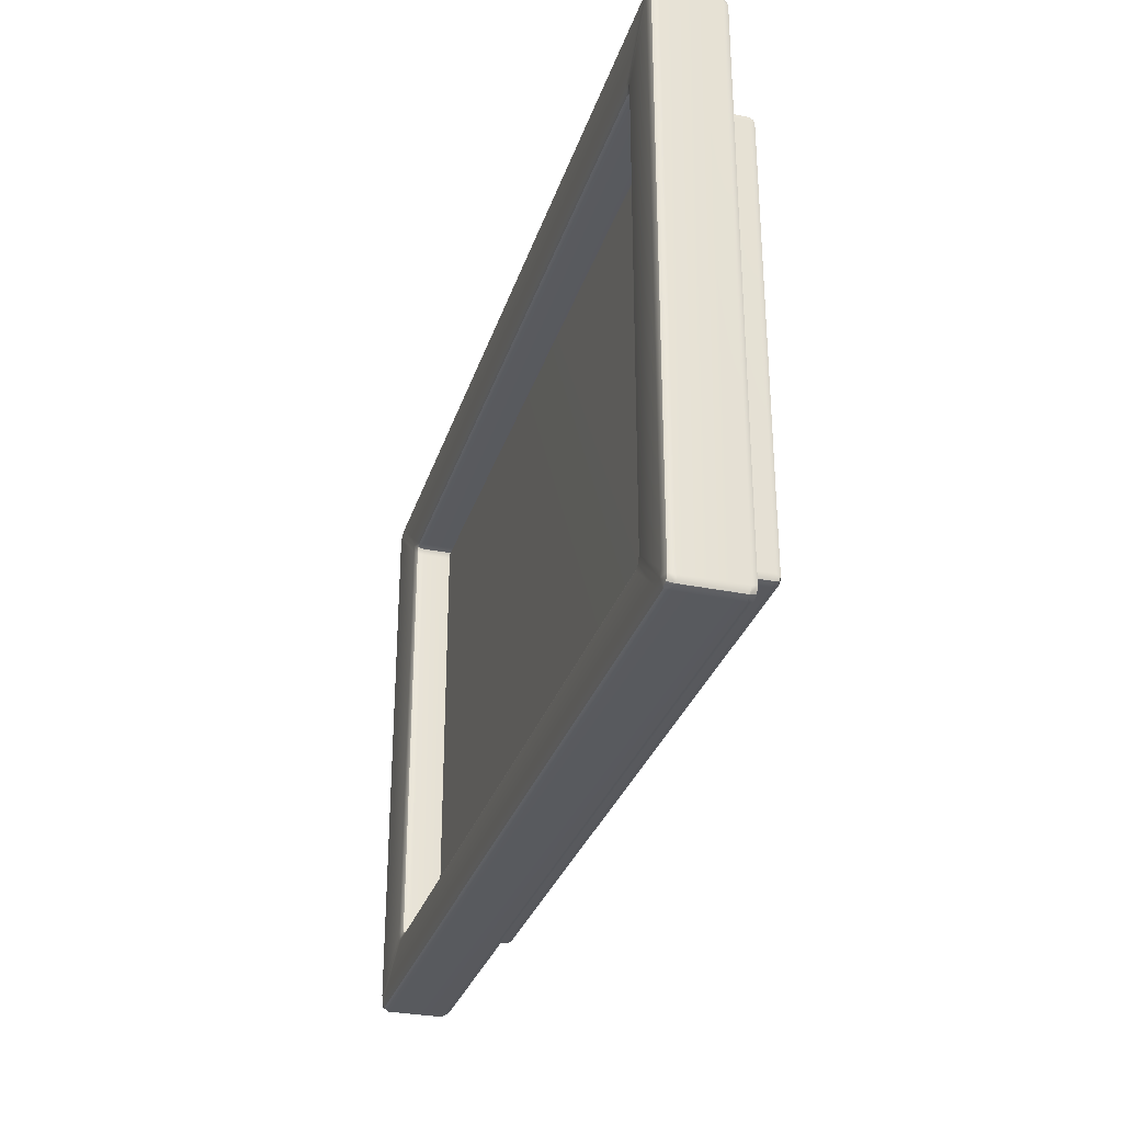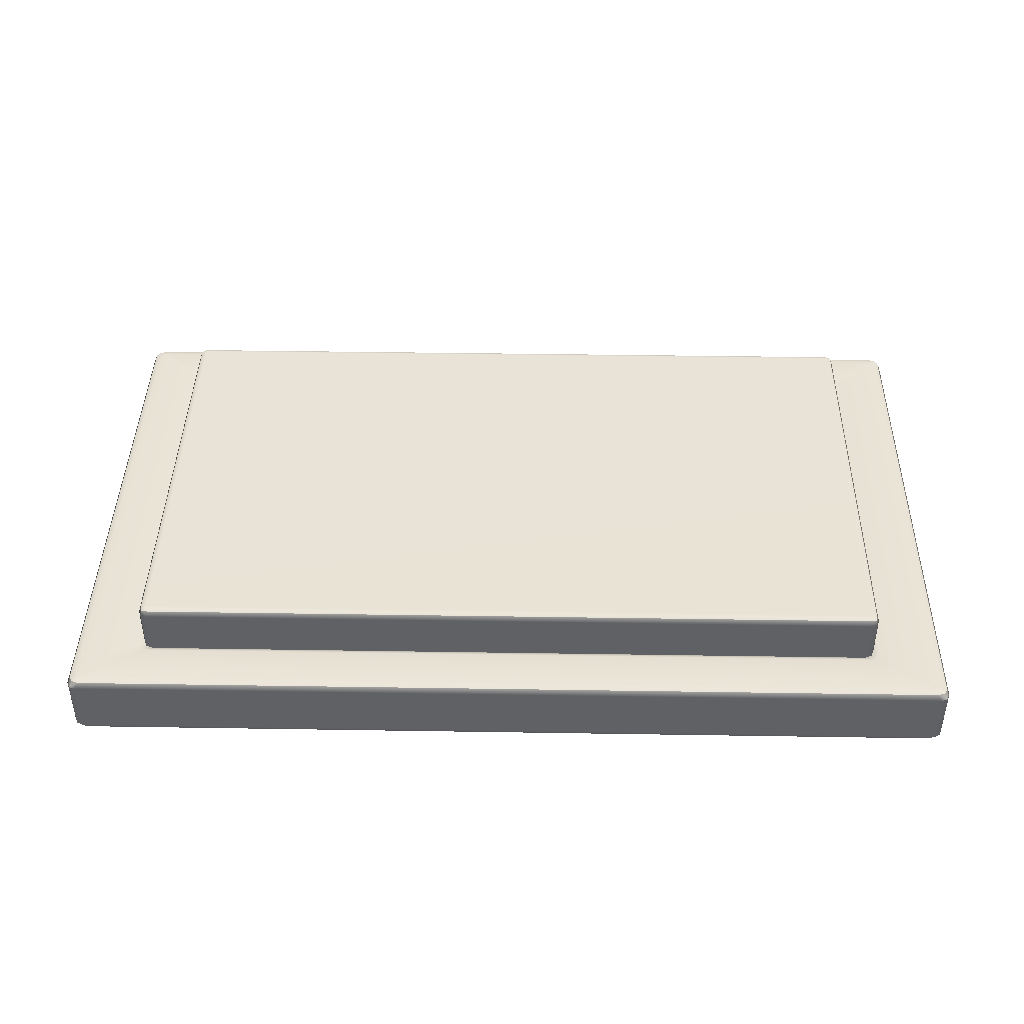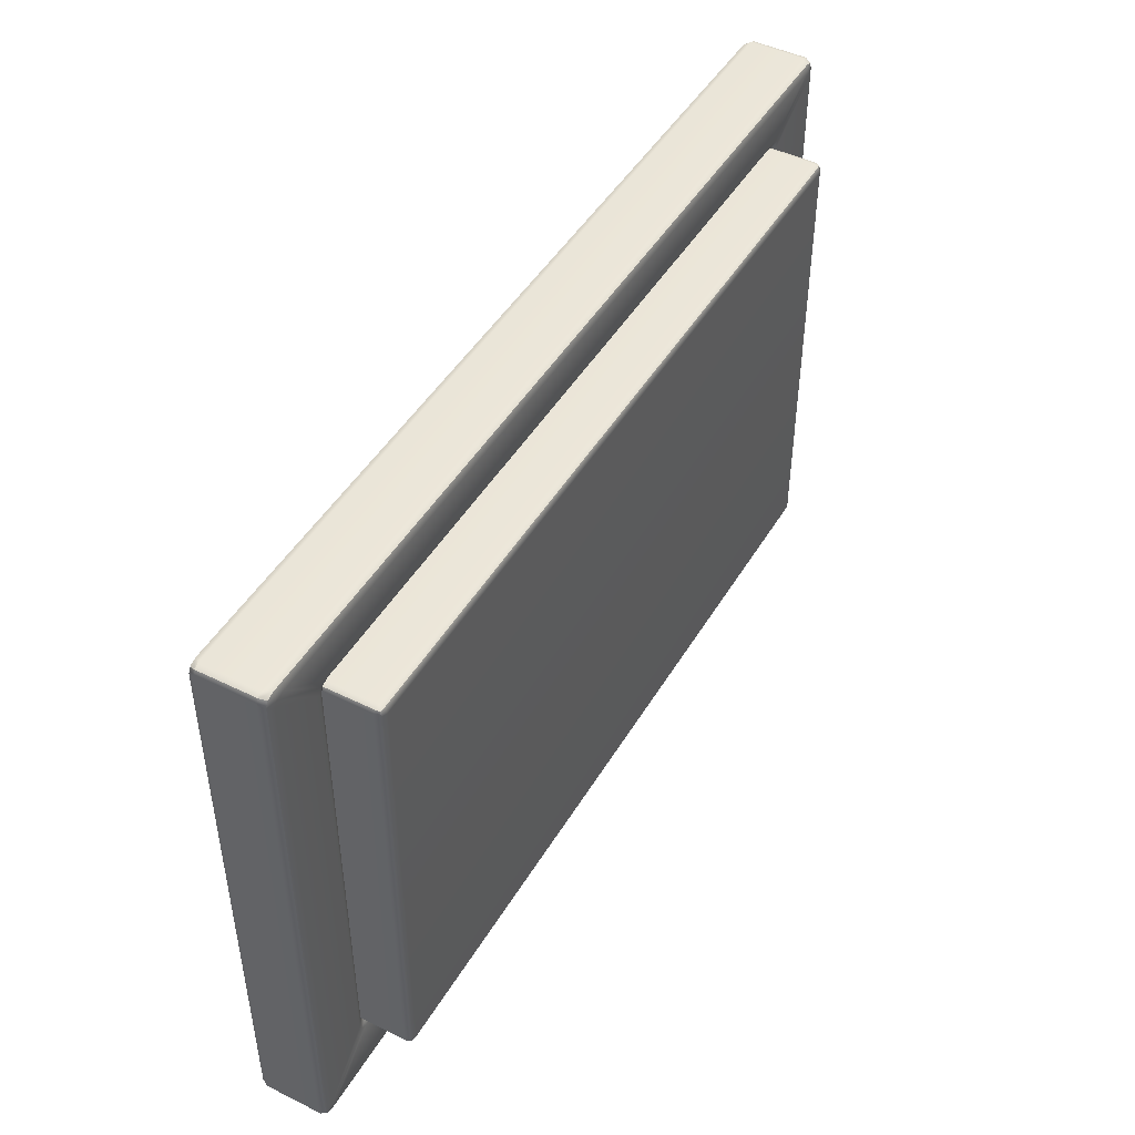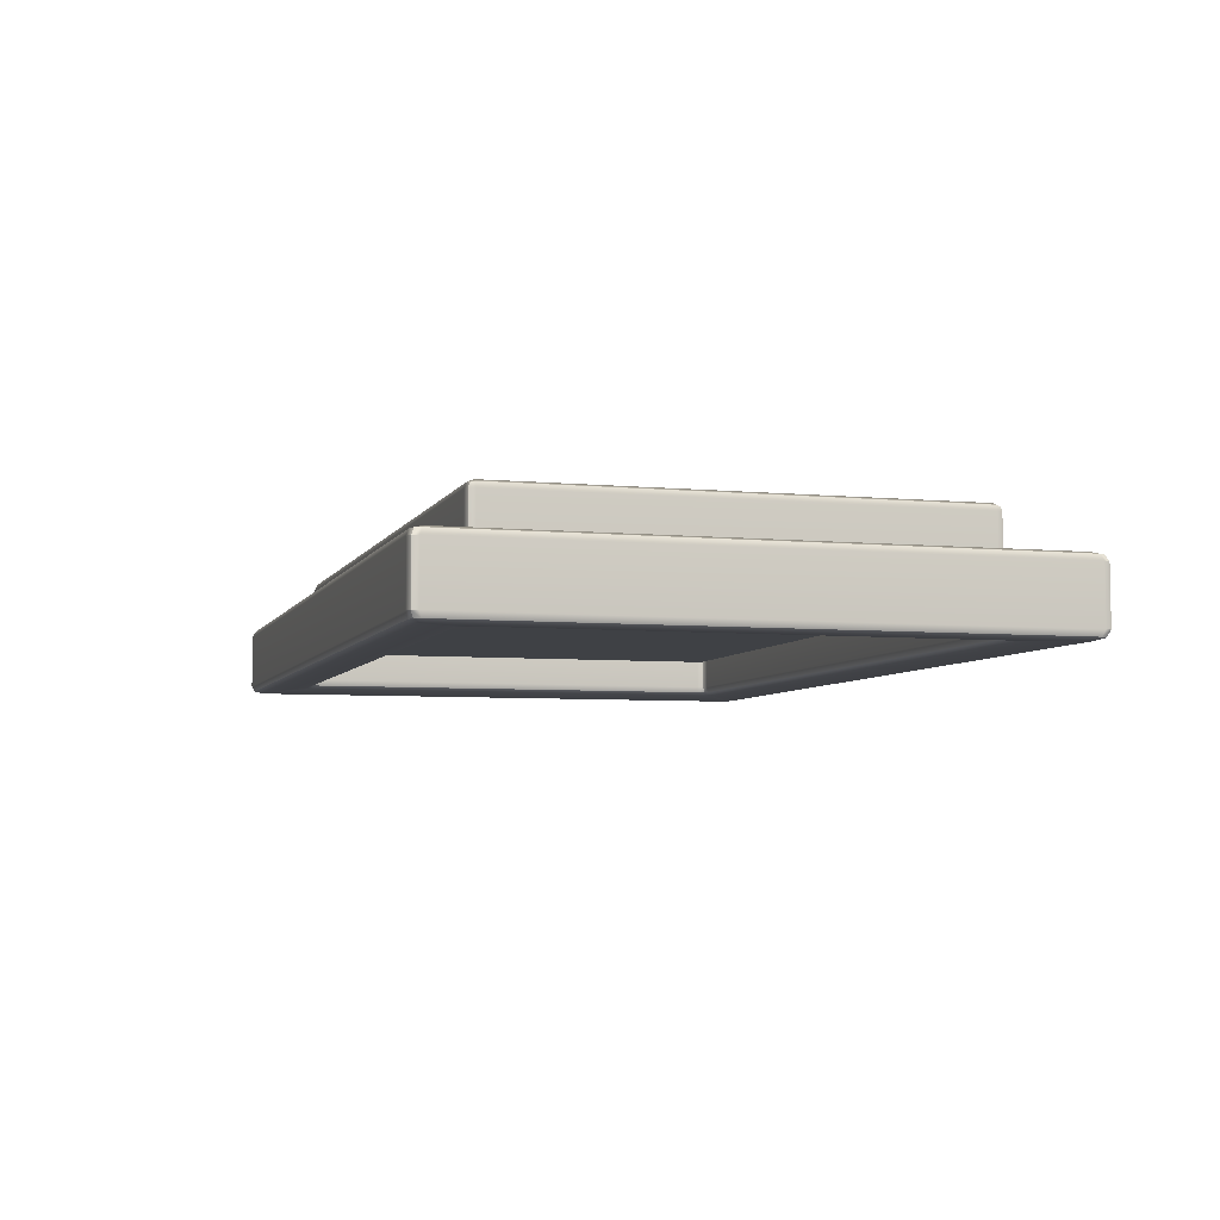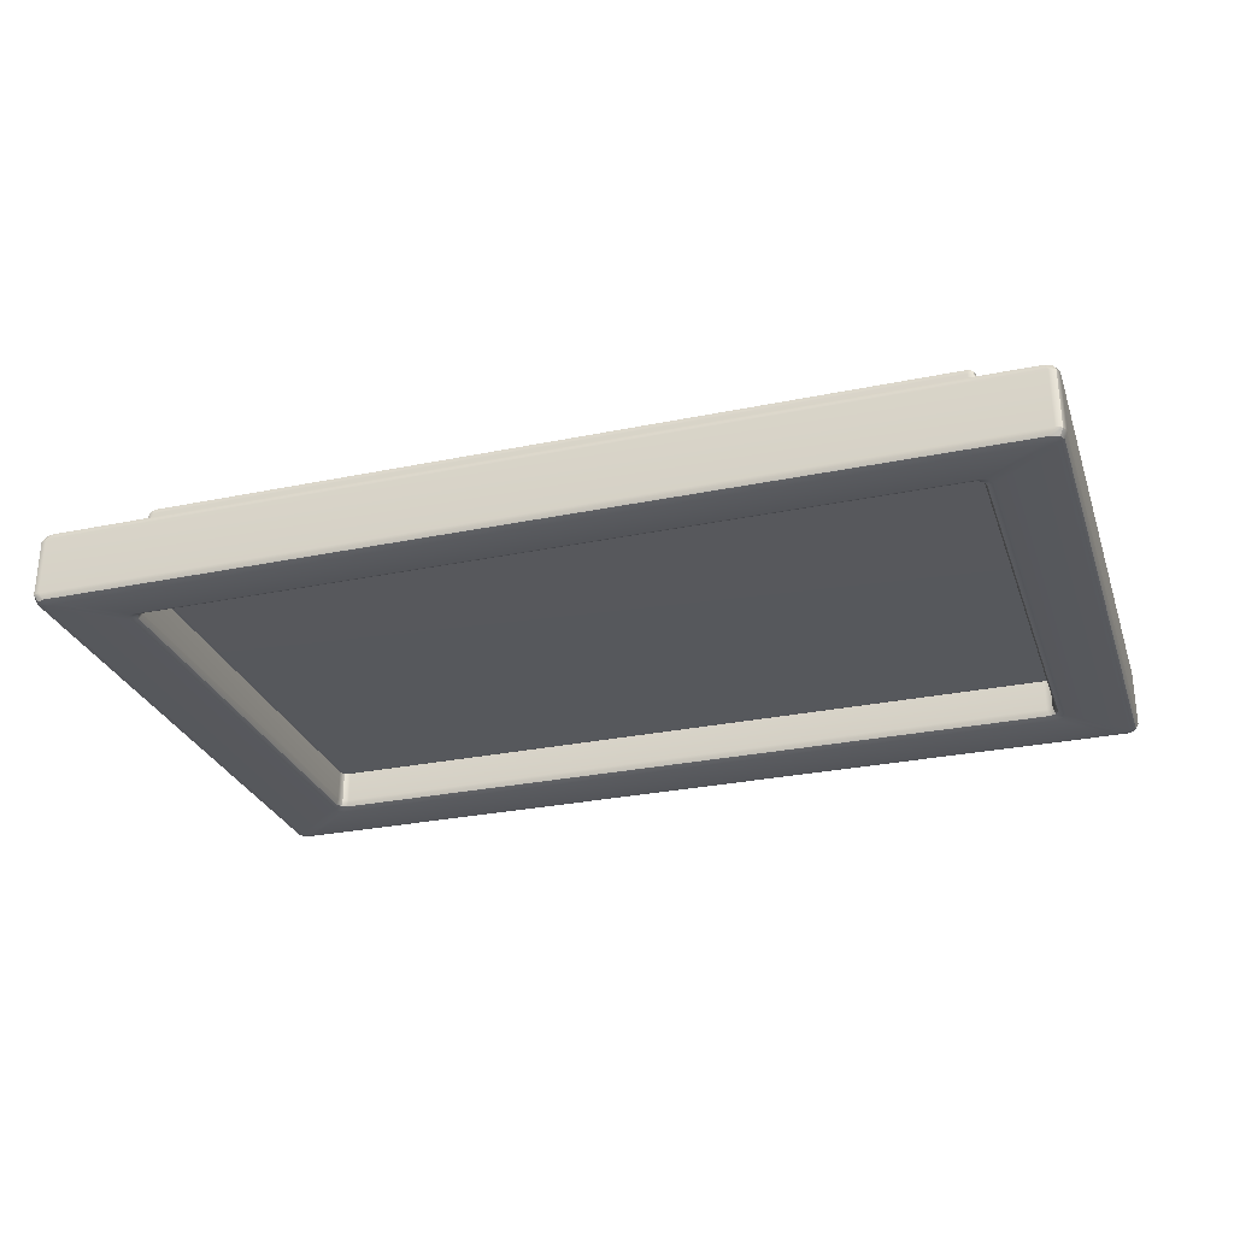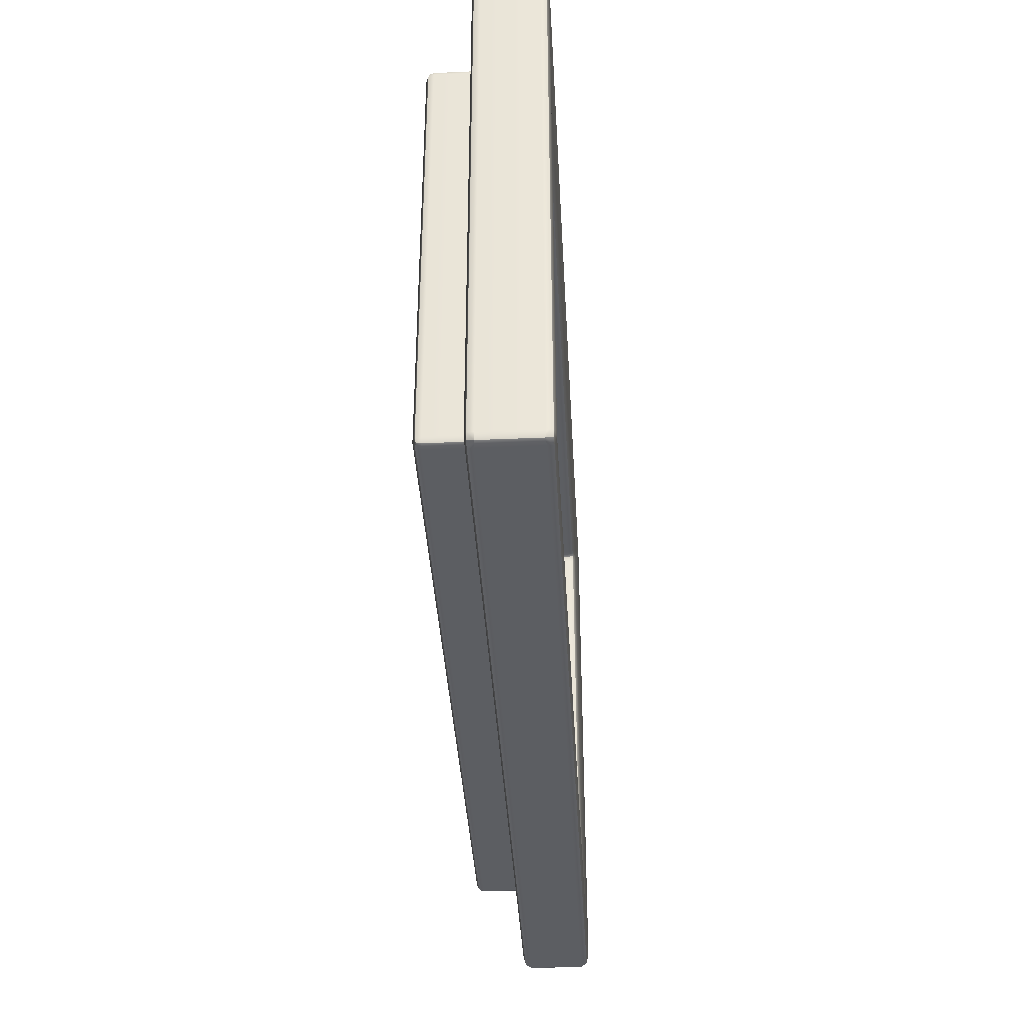
<metadata>
{"format":"obj","ext":"obj","renderer":"f3d","projection":"perspective","resolution":1024,"background":"white","views":[{"elev":-30.7,"azim":73.6,"up":"+Z"},{"elev":41.8,"azim":-178.9,"up":"+Y"},{"elev":46.5,"azim":119.3,"up":"+Z"},{"elev":-5.7,"azim":73.6,"up":"+Y"},{"elev":-28.3,"azim":17.4,"up":"+Y"},{"elev":-38.0,"azim":-86.8,"up":"+Z"}]}
</metadata>
<code>
g default
v 9.097 11.97 8.625
v 9.079 11.97 8.633
v 9.079 11.96 8.625
v 9.079 11.95 8.607
v 9.097 11.96 8.607
v 9.105 11.97 8.607
v 9.097 11.97 7.127
v 9.105 11.97 7.145
v 9.097 11.96 7.145
v 9.079 11.95 7.145
v 9.079 11.96 7.127
v 9.079 11.97 7.119
v 6.563 11.97 7.127
v 6.581 11.97 7.119
v 6.581 11.96 7.127
v 6.581 11.95 7.145
v 6.563 11.96 7.145
v 6.556 11.97 7.145
v 6.563 11.97 8.625
v 6.556 11.97 8.607
v 6.563 11.96 8.607
v 6.581 11.95 8.607
v 6.581 11.96 8.625
v 6.581 11.97 8.633
v 9.079 12.2 7.127
v 9.079 12.21 7.145
v 9.097 12.2 7.145
v 9.105 12.18 7.145
v 9.097 12.18 7.127
v 9.079 12.18 7.119
v 9.079 12.2 8.625
v 9.079 12.18 8.633
v 9.097 12.18 8.625
v 9.105 12.18 8.607
v 9.097 12.2 8.607
v 9.079 12.21 8.607
v 6.563 12.2 7.145
v 6.581 12.21 7.145
v 6.581 12.2 7.127
v 6.581 12.18 7.119
v 6.563 12.18 7.127
v 6.556 12.18 7.145
v 6.581 12.2 8.625
v 6.581 12.21 8.607
v 6.563 12.2 8.607
v 6.556 12.18 8.607
v 6.563 12.18 8.625
v 6.581 12.18 8.633
v 9.094 11.96 8.622
v 9.094 11.96 7.13
v 6.567 11.96 7.13
v 6.567 11.96 8.622
v 9.094 12.2 7.13
v 9.094 12.2 8.622
v 6.567 12.2 7.13
v 6.567 12.2 8.622
g polySurface16 group5
f 2 1 33 32
f 1 6 34 33
f 4 3 23 22
f 3 2 24 23
f 6 5 9 8
f 5 4 10 9
f 8 7 29 28
f 7 12 30 29
f 12 11 15 14
f 11 10 16 15
f 14 13 41 40
f 13 18 42 41
f 18 17 21 20
f 17 16 22 21
f 20 19 47 46
f 19 24 48 47
f 26 25 39 38
f 25 30 40 39
f 28 27 35 34
f 27 26 36 35
f 32 31 43 48
f 31 36 44 43
f 38 37 45 44
f 37 42 46 45
f 36 26 38 44
f 4 22 16 10
f 6 8 28 34
f 12 14 40 30
f 18 20 46 42
f 24 2 32 48
f 5 6 1 49
f 1 2 3 49
f 3 4 5 49
f 11 12 7 50
f 7 8 9 50
f 9 10 11 50
f 17 18 13 51
f 13 14 15 51
f 15 16 17 51
f 23 24 19 52
f 19 20 21 52
f 21 22 23 52
f 29 30 25 53
f 25 26 27 53
f 27 28 29 53
f 35 36 31 54
f 31 32 33 54
f 33 34 35 54
f 41 42 37 55
f 37 38 39 55
f 39 40 41 55
f 47 48 43 56
f 43 44 45 56
f 45 46 47 56
g default
v 9.332 11.84 8.818
v 9.312 11.84 8.827
v 9.299 11.82 8.818
v 9.269 11.81 8.796
v 9.297 11.81 8.789
v 9.309 11.81 8.773
v 9.331 11.82 8.791
v 9.341 11.84 8.798
v 6.328 11.84 8.818
v 6.32 11.84 8.798
v 6.329 11.82 8.791
v 6.351 11.81 8.774
v 6.363 11.81 8.789
v 6.393 11.81 8.795
v 6.362 11.82 8.818
v 6.348 11.84 8.827
v 6.328 11.84 6.934
v 6.348 11.84 6.925
v 6.361 11.82 6.934
v 6.392 11.81 6.957
v 6.363 11.81 6.963
v 6.351 11.81 6.979
v 6.329 11.82 6.961
v 6.32 11.84 6.954
v 9.332 11.84 6.934
v 9.341 11.84 6.954
v 9.331 11.82 6.961
v 9.31 11.81 6.978
v 9.297 11.81 6.963
v 9.267 11.81 6.957
v 9.298 11.82 6.934
v 9.312 11.84 6.925
v 9.085 11.85 7.134
v 9.065 11.85 7.126
v 9.074 11.83 7.117
v 9.096 11.82 7.097
v 9.115 11.82 7.107
v 9.123 11.82 7.13
v 9.102 11.83 7.147
v 9.094 11.85 7.154
v 9.085 11.85 8.618
v 9.094 11.85 8.598
v 9.102 11.83 8.605
v 9.123 11.82 8.623
v 9.115 11.82 8.646
v 9.096 11.82 8.655
v 9.074 11.83 8.635
v 9.065 11.85 8.626
v 6.575 11.85 7.134
v 6.566 11.85 7.154
v 6.558 11.83 7.147
v 6.537 11.82 7.13
v 6.545 11.82 7.107
v 6.565 11.82 7.097
v 6.587 11.83 7.117
v 6.595 11.85 7.126
v 6.575 11.85 8.618
v 6.595 11.85 8.626
v 6.587 11.83 8.635
v 6.565 11.82 8.655
v 6.545 11.82 8.645
v 6.537 11.82 8.623
v 6.558 11.83 8.605
v 6.566 11.85 8.598
v 9.298 12.04 6.934
v 9.269 12.05 6.957
v 9.297 12.05 6.963
v 9.309 12.05 6.979
v 9.331 12.04 6.962
v 9.341 12.02 6.955
v 9.332 12.02 6.934
v 9.311 12.02 6.925
v 9.298 12.04 8.818
v 9.311 12.02 8.827
v 9.332 12.02 8.818
v 9.341 12.02 8.798
v 9.331 12.04 8.791
v 9.31 12.05 8.774
v 9.298 12.05 8.789
v 9.269 12.05 8.796
v 9.074 12.03 7.117
v 9.065 12.01 7.126
v 9.085 12.01 7.134
v 9.094 12.01 7.154
v 9.102 12.03 7.147
v 9.123 12.04 7.13
v 9.115 12.04 7.107
v 9.096 12.04 7.097
v 9.074 12.03 8.635
v 9.096 12.04 8.655
v 9.115 12.04 8.645
v 9.123 12.04 8.623
v 9.102 12.03 8.605
v 9.094 12.01 8.598
v 9.085 12.01 8.618
v 9.065 12.01 8.626
v 6.329 12.04 6.961
v 6.351 12.05 6.978
v 6.363 12.05 6.963
v 6.393 12.05 6.957
v 6.362 12.04 6.934
v 6.349 12.02 6.925
v 6.328 12.02 6.934
v 6.32 12.02 6.955
v 6.558 12.03 7.147
v 6.566 12.01 7.155
v 6.575 12.01 7.134
v 6.595 12.01 7.126
v 6.587 12.03 7.117
v 6.565 12.04 7.097
v 6.545 12.04 7.107
v 6.537 12.04 7.13
v 6.362 12.04 8.818
v 6.392 12.05 8.796
v 6.363 12.05 8.789
v 6.351 12.05 8.773
v 6.329 12.04 8.791
v 6.32 12.02 8.798
v 6.328 12.02 8.818
v 6.349 12.02 8.827
v 6.587 12.03 8.635
v 6.595 12.01 8.626
v 6.575 12.01 8.618
v 6.566 12.01 8.598
v 6.558 12.03 8.605
v 6.537 12.04 8.623
v 6.545 12.04 8.645
v 6.565 12.04 8.655
v 9.322 11.82 8.81
v 6.338 11.82 8.81
v 6.338 11.82 6.942
v 9.322 11.82 6.942
v 9.094 11.83 7.126
v 9.094 11.83 8.626
v 6.567 11.83 7.126
v 6.566 11.83 8.626
v 9.322 12.04 6.943
v 9.322 12.04 8.81
v 9.094 12.03 7.126
v 9.094 12.03 8.626
v 6.339 12.04 6.943
v 6.567 12.03 7.126
v 6.338 12.04 8.81
v 6.567 12.03 8.626
g group5 polySurface15
f 58 57 131 130
f 57 64 132 131
f 60 59 71 70
f 59 58 72 71
f 62 61 101 100
f 61 60 102 101
f 64 63 83 82
f 63 62 84 83
f 66 65 175 174
f 65 72 176 175
f 68 67 79 78
f 67 66 80 79
f 70 69 117 116
f 69 68 118 117
f 74 73 159 158
f 73 80 160 159
f 76 75 87 86
f 75 74 88 87
f 78 77 109 108
f 77 76 110 109
f 82 81 127 126
f 81 88 128 127
f 86 85 93 92
f 85 84 94 93
f 90 89 139 138
f 89 96 140 139
f 92 91 111 110
f 91 90 112 111
f 96 95 99 98
f 95 94 100 99
f 98 97 151 150
f 97 104 152 151
f 104 103 115 114
f 103 102 116 115
f 106 105 163 162
f 105 112 164 163
f 108 107 119 118
f 107 106 120 119
f 114 113 179 178
f 113 120 180 179
f 122 121 157 156
f 121 128 158 157
f 124 123 143 142
f 123 122 144 143
f 126 125 133 132
f 125 124 134 133
f 130 129 169 176
f 129 136 170 169
f 136 135 147 146
f 135 134 148 147
f 138 137 165 164
f 137 144 166 165
f 142 141 149 148
f 141 140 150 149
f 146 145 177 184
f 145 152 178 177
f 154 153 173 172
f 153 160 174 173
f 156 155 167 166
f 155 154 168 167
f 162 161 181 180
f 161 168 182 181
f 172 171 183 182
f 171 170 184 183
f 134 124 142 148
f 122 156 166 144
f 154 172 182 168
f 170 136 146 184
f 62 100 94 84
f 86 92 110 76
f 78 108 118 68
f 70 116 102 60
f 64 82 126 132
f 96 98 150 140
f 88 74 158 128
f 112 90 138 164
f 80 66 174 160
f 120 106 162 180
f 72 58 130 176
f 104 114 178 152
f 63 64 57 185
f 57 58 59 185
f 59 60 61 185
f 61 62 63 185
f 71 72 65 186
f 65 66 67 186
f 67 68 69 186
f 69 70 71 186
f 79 80 73 187
f 73 74 75 187
f 75 76 77 187
f 77 78 79 187
f 87 88 81 188
f 81 82 83 188
f 83 84 85 188
f 85 86 87 188
f 95 96 89 189
f 89 90 91 189
f 91 92 93 189
f 93 94 95 189
f 103 104 97 190
f 97 98 99 190
f 99 100 101 190
f 101 102 103 190
f 111 112 105 191
f 105 106 107 191
f 107 108 109 191
f 109 110 111 191
f 119 120 113 192
f 113 114 115 192
f 115 116 117 192
f 117 118 119 192
f 127 128 121 193
f 121 122 123 193
f 123 124 125 193
f 125 126 127 193
f 135 136 129 194
f 129 130 131 194
f 131 132 133 194
f 133 134 135 194
f 143 144 137 195
f 137 138 139 195
f 139 140 141 195
f 141 142 143 195
f 151 152 145 196
f 145 146 147 196
f 147 148 149 196
f 149 150 151 196
f 159 160 153 197
f 153 154 155 197
f 155 156 157 197
f 157 158 159 197
f 167 168 161 198
f 161 162 163 198
f 163 164 165 198
f 165 166 167 198
f 175 176 169 199
f 169 170 171 199
f 171 172 173 199
f 173 174 175 199
f 183 184 177 200
f 177 178 179 200
f 179 180 181 200
f 181 182 183 200

</code>
